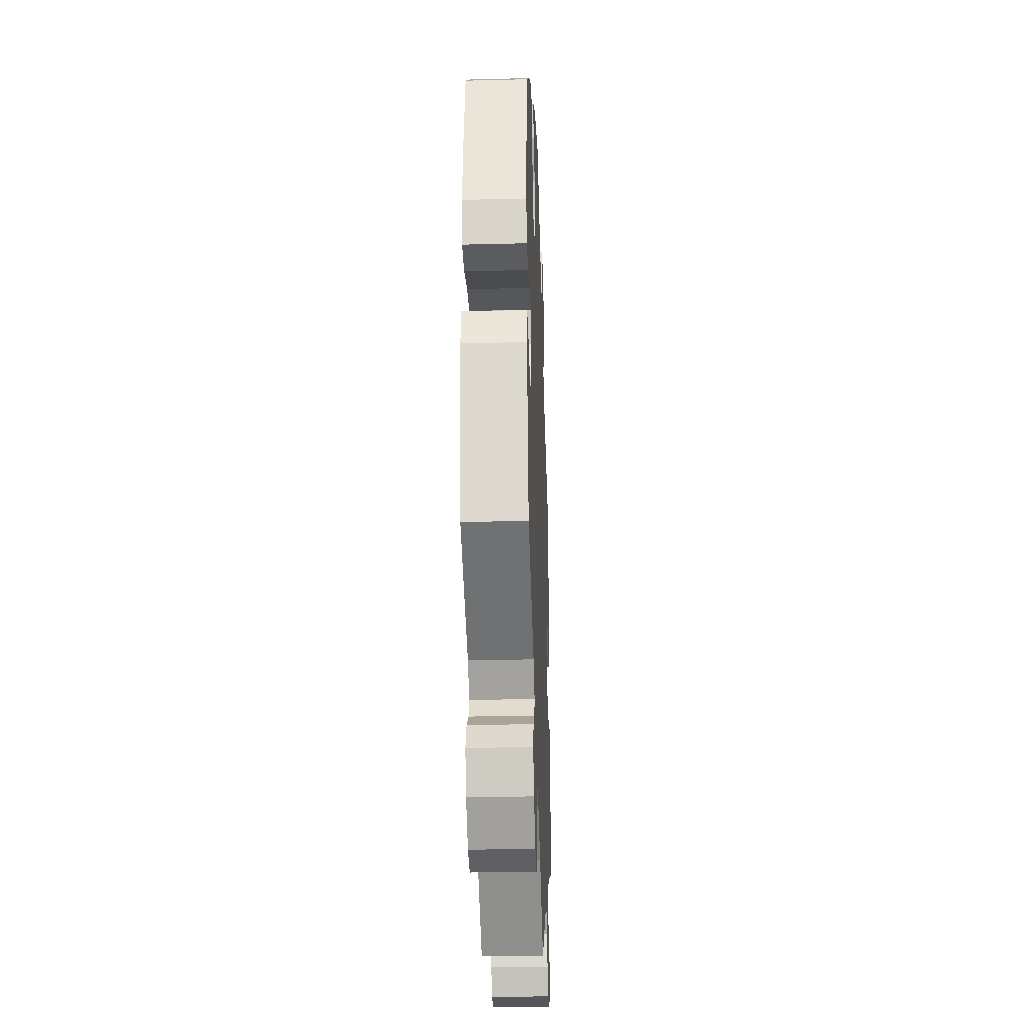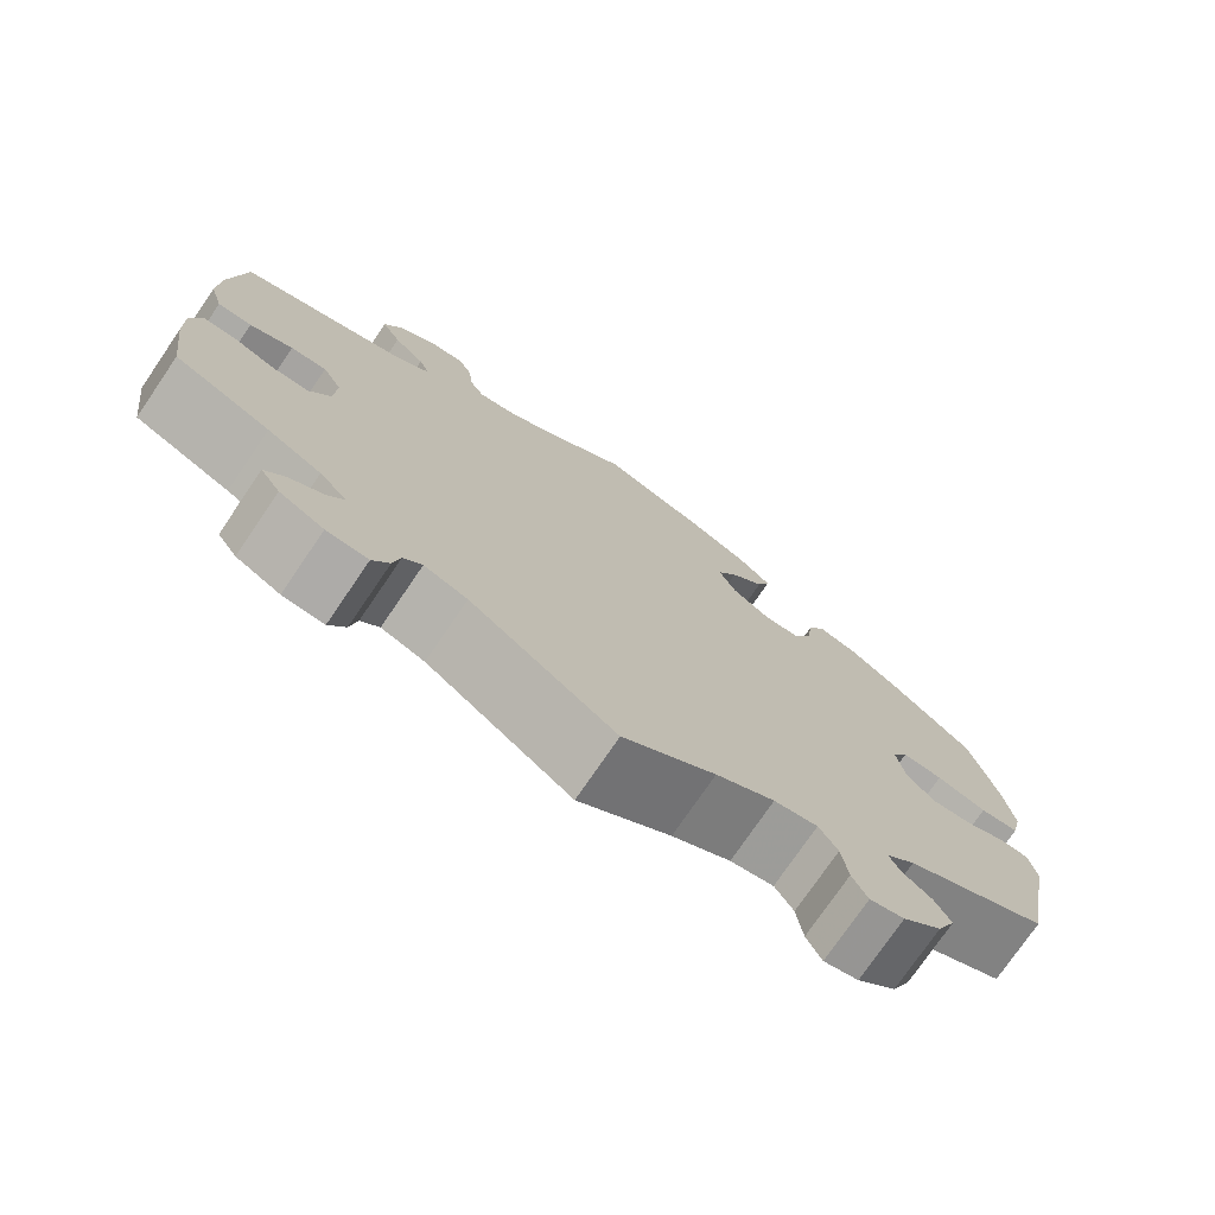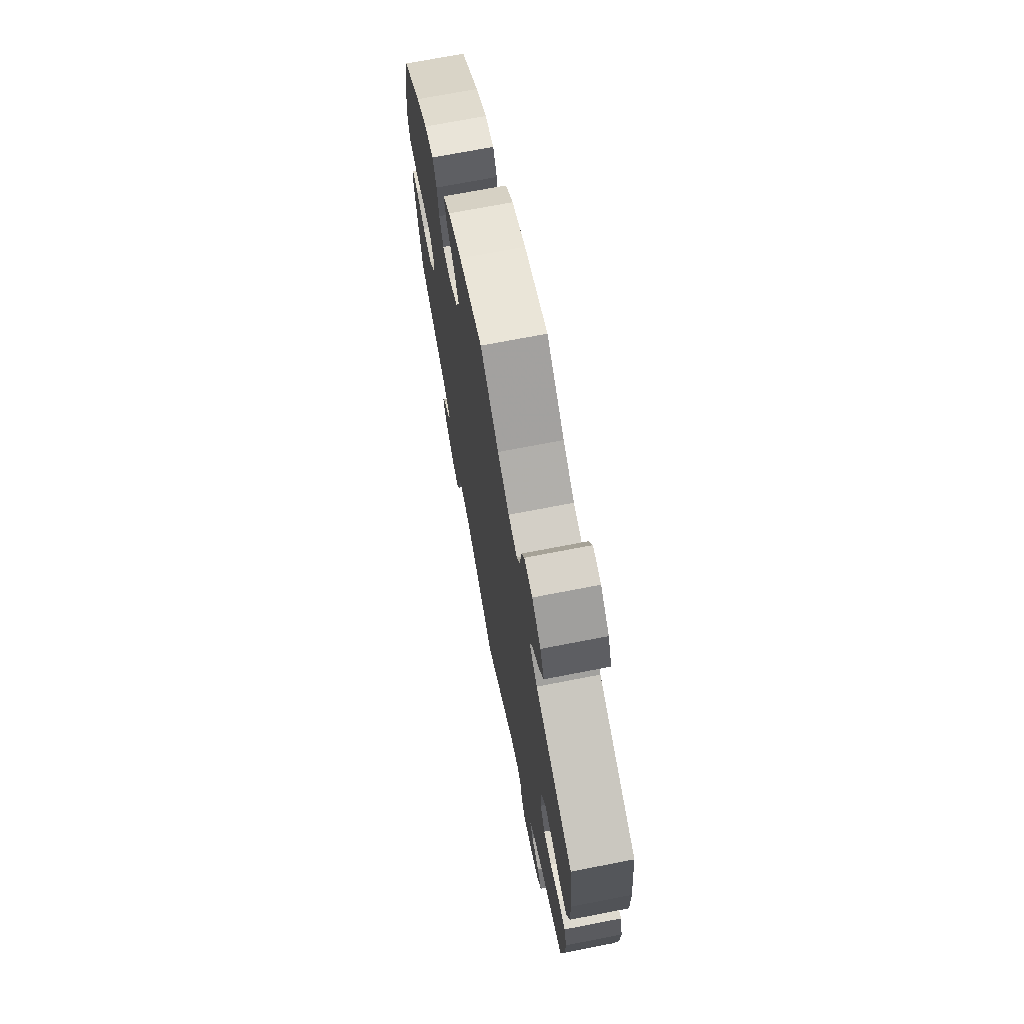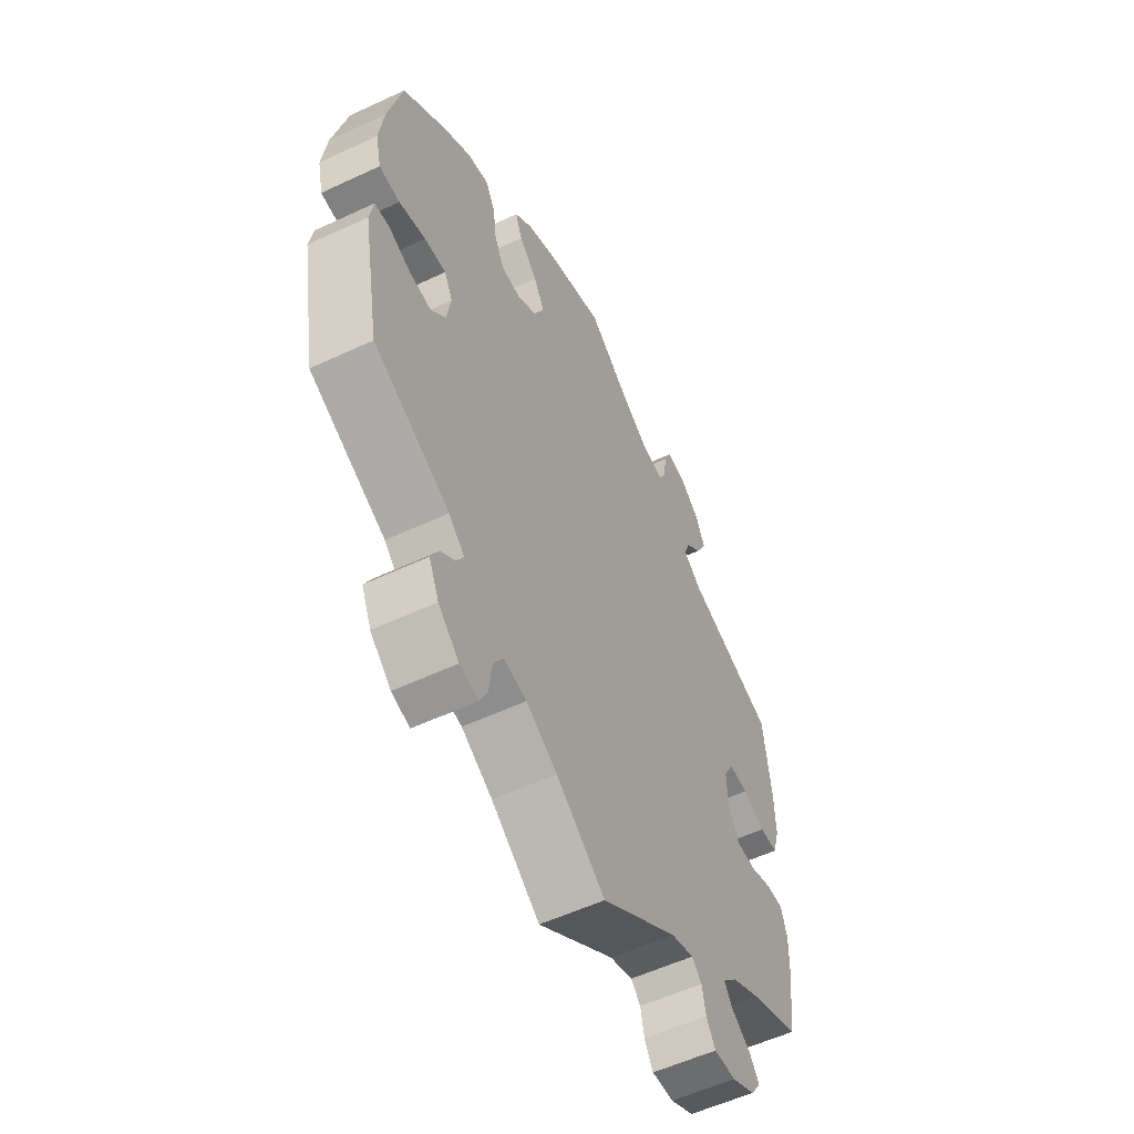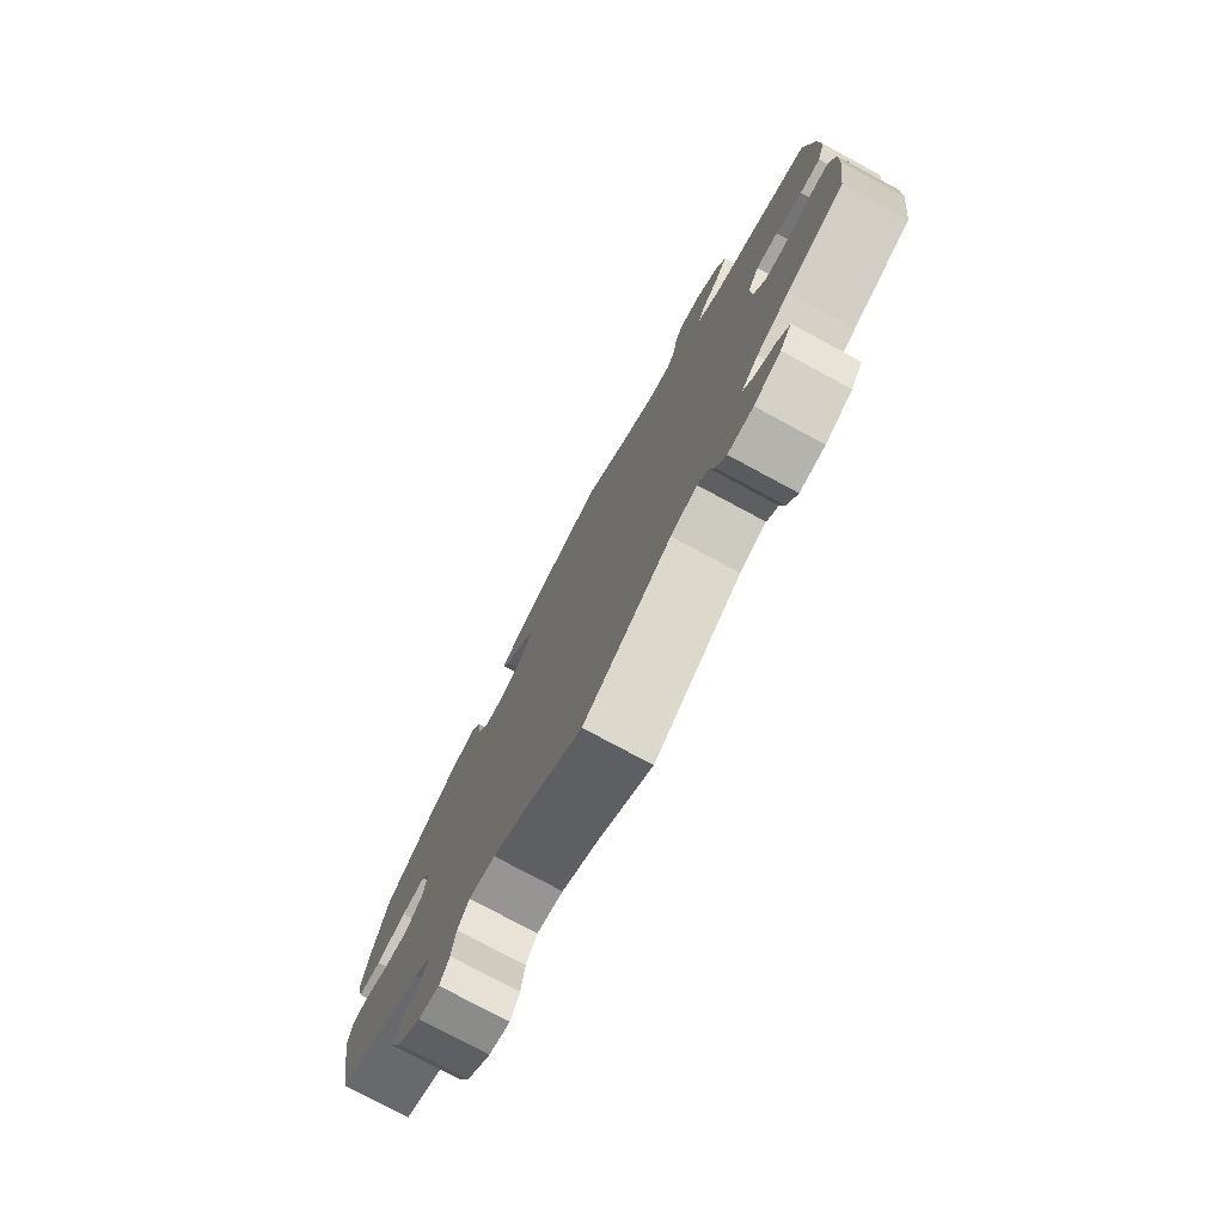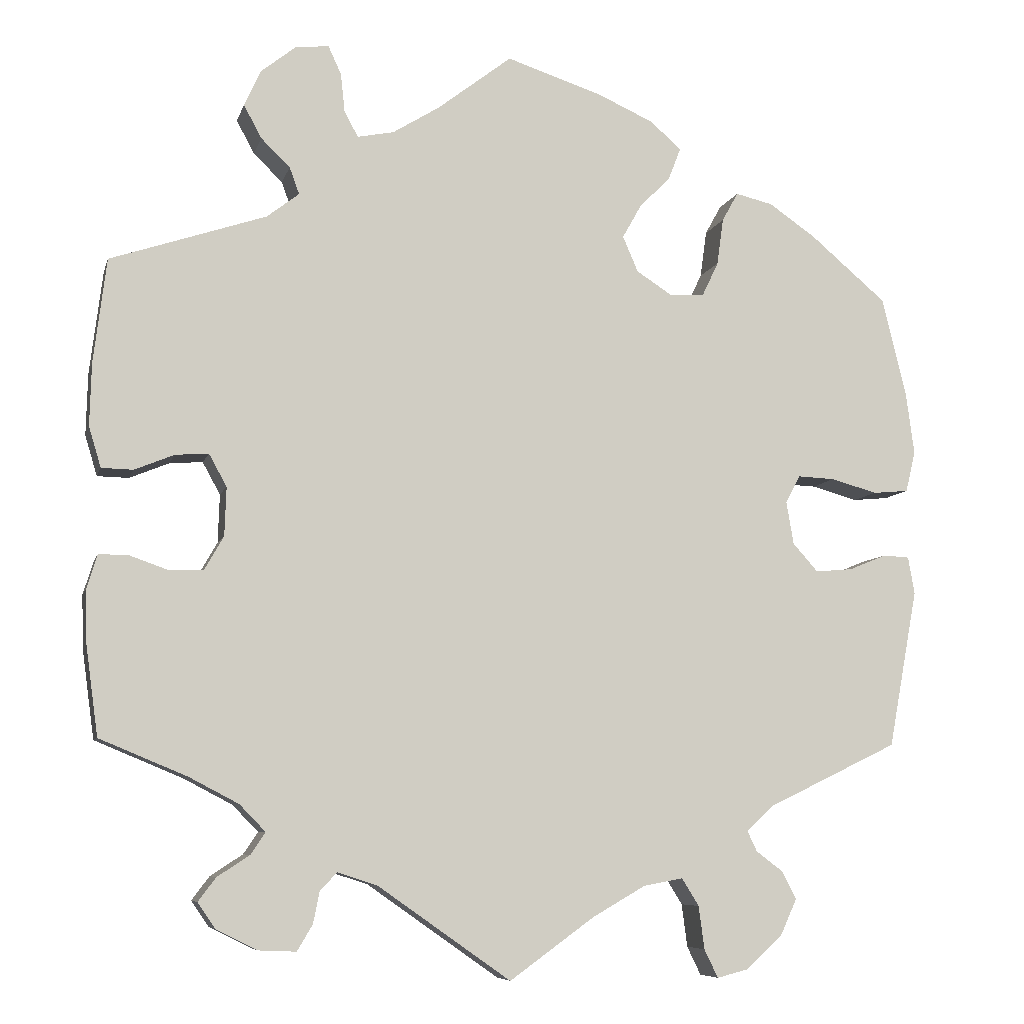
<metadata>
{"format":"obj","ext":"obj","renderer":"f3d","projection":"perspective","resolution":1024,"background":"white","views":[{"elev":-29.6,"azim":92.1,"up":"+Z"},{"elev":-75.5,"azim":-34.3,"up":"+Z"},{"elev":71.0,"azim":-101.0,"up":"+Z"},{"elev":-56.0,"azim":116.1,"up":"+Z"},{"elev":-77.6,"azim":-118.3,"up":"+Z"},{"elev":-7.5,"azim":-13.5,"up":"+Z"}]}
</metadata>
<code>
v 0.338 0.07 -0.367
v 0.305 0.07 -0.398
v 0.317 0.07 -0.423
v 0.35 0.07 -0.448
v 0.368 0.07 -0.482
v 0.347 0.07 -0.528
v 0.303 0.07 -0.568
v 0.264 0.07 -0.578
v 0.247 0.07 -0.543
v 0.24 0.07 -0.49
v 0.219 0.07 -0.456
v 0.17 0.07 -0.465
v 0.104 0.07 -0.503
v 0 0.07 -0.578
v -0.164 0.07 -0.463
v -0.213 0.07 -0.447
v -0.234 0.07 -0.468
v -0.242 0.07 -0.508
v -0.261 0.07 -0.54
v -0.308 0.07 -0.538
v -0.358 0.07 -0.513
v -0.38 0.07 -0.481
v -0.358 0.07 -0.452
v -0.318 0.07 -0.426
v -0.3 0.07 -0.399
v -0.332 0.07 -0.366
v -0.393 0.07 -0.334
v -0.501 0.07 -0.289
v -0.516 0.07 -0.179
v -0.518 0.07 -0.113
v -0.505 0.07 -0.071
v -0.469 0.07 -0.071
v -0.421 0.07 -0.088
v -0.379 0.07 -0.087
v -0.355 0.07 -0.045
v -0.353 0.07 0.015
v -0.375 0.07 0.055
v -0.416 0.07 0.052
v -0.465 0.07 0.032
v -0.504 0.07 0.033
v -0.519 0.07 0.083
v -0.517 0.07 0.16
v -0.501 0.07 0.289
v -0.309 0.07 0.353
v -0.269 0.07 0.384
v -0.281 0.07 0.417
v -0.317 0.07 0.452
v -0.339 0.07 0.493
v -0.319 0.07 0.537
v -0.275 0.07 0.572
v -0.234 0.07 0.576
v -0.218 0.07 0.541
v -0.213 0.07 0.493
v -0.196 0.07 0.462
v -0.151 0.07 0.471
v -0.093 0.07 0.507
v -0.001 0.07 0.578
v 0.118 0.07 0.539
v 0.187 0.07 0.508
v 0.225 0.07 0.474
v 0.21 0.07 0.435
v 0.171 0.07 0.395
v 0.148 0.07 0.354
v 0.167 0.07 0.31
v 0.212 0.07 0.281
v 0.254 0.07 0.284
v 0.274 0.07 0.326
v 0.282 0.07 0.384
v 0.302 0.07 0.42
v 0.348 0.07 0.409
v 0.406 0.07 0.369
v 0.5 0.07 0.289
v 0.53 0.07 0.165
v 0.54 0.07 0.09
v 0.528 0.07 0.039
v 0.484 0.07 0.035
v 0.427 0.07 0.051
v 0.381 0.07 0.053
v 0.363 0.07 0.019
v 0.372 0.07 -0.034
v 0.403 0.07 -0.069
v 0.449 0.07 -0.065
v 0.496 0.07 -0.046
v 0.528 0.07 -0.048
v 0.536 0.07 -0.094
v 0.5 0.07 -0.289
v 0.338 0 -0.367
v 0.305 0 -0.398
v 0.317 0 -0.423
v 0.35 0 -0.448
v 0.368 0 -0.482
v 0.347 0 -0.528
v 0.303 0 -0.568
v 0.264 0 -0.578
v 0.247 0 -0.543
v 0.24 0 -0.49
v 0.219 0 -0.456
v 0.17 0 -0.465
v 0.104 0 -0.503
v 0 0 -0.578
v -0.164 0 -0.463
v -0.213 0 -0.447
v -0.234 0 -0.468
v -0.242 0 -0.508
v -0.261 0 -0.54
v -0.308 0 -0.538
v -0.358 0 -0.513
v -0.38 0 -0.481
v -0.358 0 -0.452
v -0.318 0 -0.426
v -0.3 0 -0.399
v -0.332 0 -0.366
v -0.393 0 -0.334
v -0.501 0 -0.289
v -0.516 0 -0.179
v -0.518 0 -0.113
v -0.505 0 -0.071
v -0.469 0 -0.071
v -0.421 0 -0.088
v -0.379 0 -0.087
v -0.355 0 -0.045
v -0.353 0 0.015
v -0.375 0 0.055
v -0.416 0 0.052
v -0.465 0 0.032
v -0.504 0 0.033
v -0.519 0 0.083
v -0.517 0 0.16
v -0.501 0 0.289
v -0.309 0 0.353
v -0.269 0 0.384
v -0.281 0 0.417
v -0.317 0 0.452
v -0.339 0 0.493
v -0.319 0 0.537
v -0.275 0 0.572
v -0.234 0 0.576
v -0.218 0 0.541
v -0.213 0 0.493
v -0.196 0 0.462
v -0.151 0 0.471
v -0.093 0 0.507
v -0.001 0 0.578
v 0.118 0 0.539
v 0.187 0 0.508
v 0.225 0 0.474
v 0.21 0 0.435
v 0.171 0 0.395
v 0.148 0 0.354
v 0.167 0 0.31
v 0.212 0 0.281
v 0.254 0 0.284
v 0.274 0 0.326
v 0.282 0 0.384
v 0.302 0 0.42
v 0.348 0 0.409
v 0.406 0 0.369
v 0.5 0 0.289
v 0.53 0 0.165
v 0.54 0 0.09
v 0.528 0 0.039
v 0.484 0 0.035
v 0.427 0 0.051
v 0.381 0 0.053
v 0.363 0 0.019
v 0.372 0 -0.034
v 0.403 0 -0.069
v 0.449 0 -0.065
v 0.496 0 -0.046
v 0.528 0 -0.048
v 0.536 0 -0.094
v 0.5 0 -0.289
f 85 86 1
f 82 83 84 85
f 81 82 85 1
f 80 81 1 2
f 79 80 2
f 74 75 76 77
f 74 77 78
f 73 74 78
f 72 73 78
f 71 72 78 79
f 67 68 69 70
f 66 67 70 71
f 59 60 61 62
f 59 62 63
f 56 57 58 59
f 55 56 59 63
f 54 55 63 64
f 50 51 52 53
f 50 53 54
f 49 50 54
f 46 47 48 49
f 45 46 49 54
f 41 42 43 44
f 41 44 45
f 38 39 40 41
f 37 38 41 45
f 36 37 45 54
f 30 31 32 33
f 30 33 34
f 27 28 29 30
f 26 27 30 34
f 25 26 34 35
f 21 22 23 24
f 21 24 25
f 20 21 25
f 17 18 19 20
f 16 17 20 25
f 15 16 25 35
f 13 14 15 35
f 7 8 9 10
f 7 10 11
f 6 7 11
f 3 4 5 6
f 2 3 6 11
f 66 71 79 2
f 36 54 64 65
f 12 13 35 36
f 12 36 65 66
f 2 11 12 66
f 87 172 171
f 171 170 169 168
f 87 171 168 167
f 88 87 167 166
f 88 166 165
f 163 162 161 160
f 164 163 160
f 164 160 159
f 164 159 158
f 165 164 158 157
f 156 155 154 153
f 157 156 153 152
f 148 147 146 145
f 149 148 145
f 145 144 143 142
f 149 145 142 141
f 150 149 141 140
f 139 138 137 136
f 140 139 136
f 140 136 135
f 135 134 133 132
f 140 135 132 131
f 130 129 128 127
f 131 130 127
f 127 126 125 124
f 131 127 124 123
f 140 131 123 122
f 119 118 117 116
f 120 119 116
f 116 115 114 113
f 120 116 113 112
f 121 120 112 111
f 110 109 108 107
f 111 110 107
f 111 107 106
f 106 105 104 103
f 111 106 103 102
f 121 111 102 101
f 121 101 100 99
f 96 95 94 93
f 97 96 93
f 97 93 92
f 92 91 90 89
f 97 92 89 88
f 88 165 157 152
f 151 150 140 122
f 122 121 99 98
f 152 151 122 98
f 152 98 97 88
f 1 87 88 2
f 2 88 89 3
f 3 89 90 4
f 4 90 91 5
f 5 91 92 6
f 6 92 93 7
f 7 93 94 8
f 8 94 95 9
f 9 95 96 10
f 10 96 97 11
f 11 97 98 12
f 12 98 99 13
f 13 99 100 14
f 14 100 101 15
f 15 101 102 16
f 16 102 103 17
f 17 103 104 18
f 18 104 105 19
f 19 105 106 20
f 20 106 107 21
f 21 107 108 22
f 22 108 109 23
f 23 109 110 24
f 24 110 111 25
f 25 111 112 26
f 26 112 113 27
f 27 113 114 28
f 28 114 115 29
f 29 115 116 30
f 30 116 117 31
f 31 117 118 32
f 32 118 119 33
f 33 119 120 34
f 34 120 121 35
f 35 121 122 36
f 36 122 123 37
f 37 123 124 38
f 38 124 125 39
f 39 125 126 40
f 40 126 127 41
f 41 127 128 42
f 42 128 129 43
f 43 129 130 44
f 44 130 131 45
f 45 131 132 46
f 46 132 133 47
f 47 133 134 48
f 48 134 135 49
f 49 135 136 50
f 50 136 137 51
f 51 137 138 52
f 52 138 139 53
f 53 139 140 54
f 54 140 141 55
f 55 141 142 56
f 56 142 143 57
f 57 143 144 58
f 58 144 145 59
f 59 145 146 60
f 60 146 147 61
f 61 147 148 62
f 62 148 149 63
f 63 149 150 64
f 64 150 151 65
f 65 151 152 66
f 66 152 153 67
f 67 153 154 68
f 68 154 155 69
f 69 155 156 70
f 70 156 157 71
f 71 157 158 72
f 72 158 159 73
f 73 159 160 74
f 74 160 161 75
f 75 161 162 76
f 76 162 163 77
f 77 163 164 78
f 78 164 165 79
f 79 165 166 80
f 80 166 167 81
f 81 167 168 82
f 82 168 169 83
f 83 169 170 84
f 84 170 171 85
f 85 171 172 86
f 86 172 87 1

</code>
